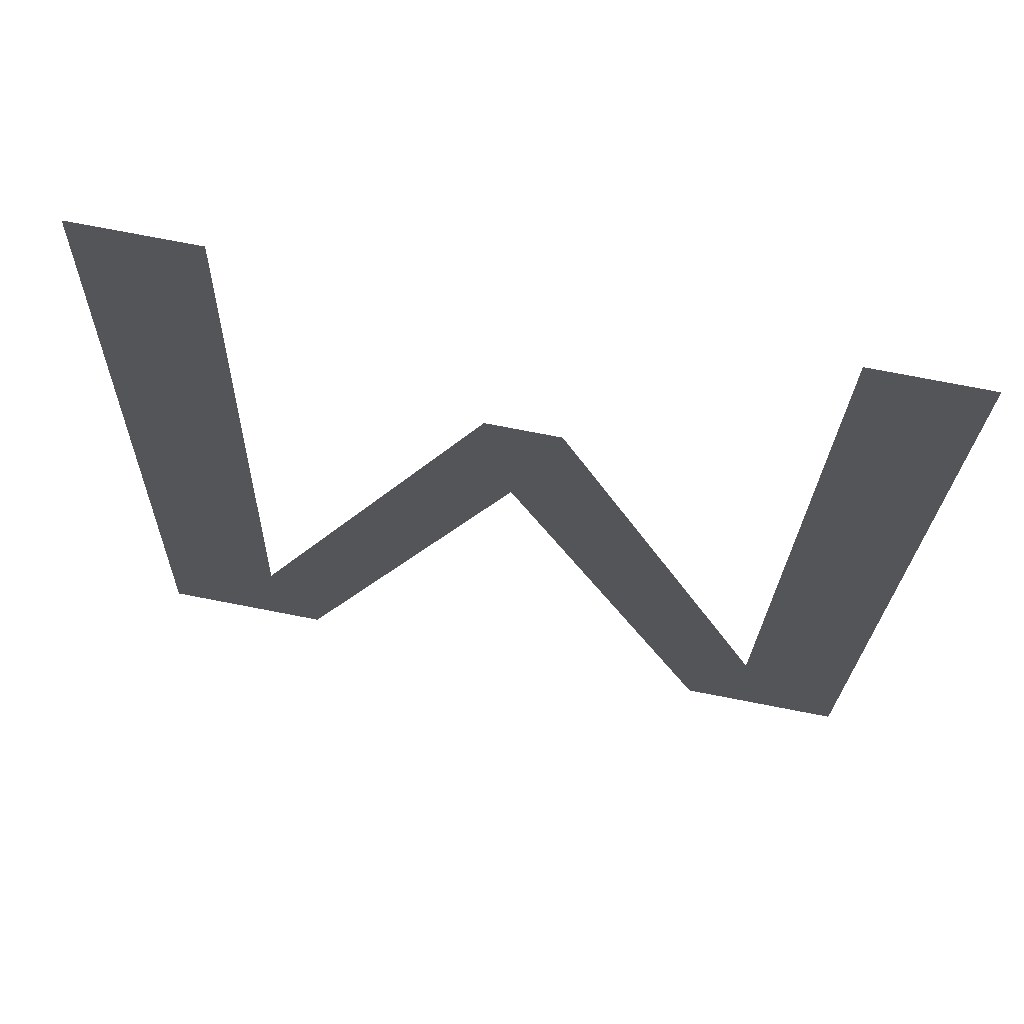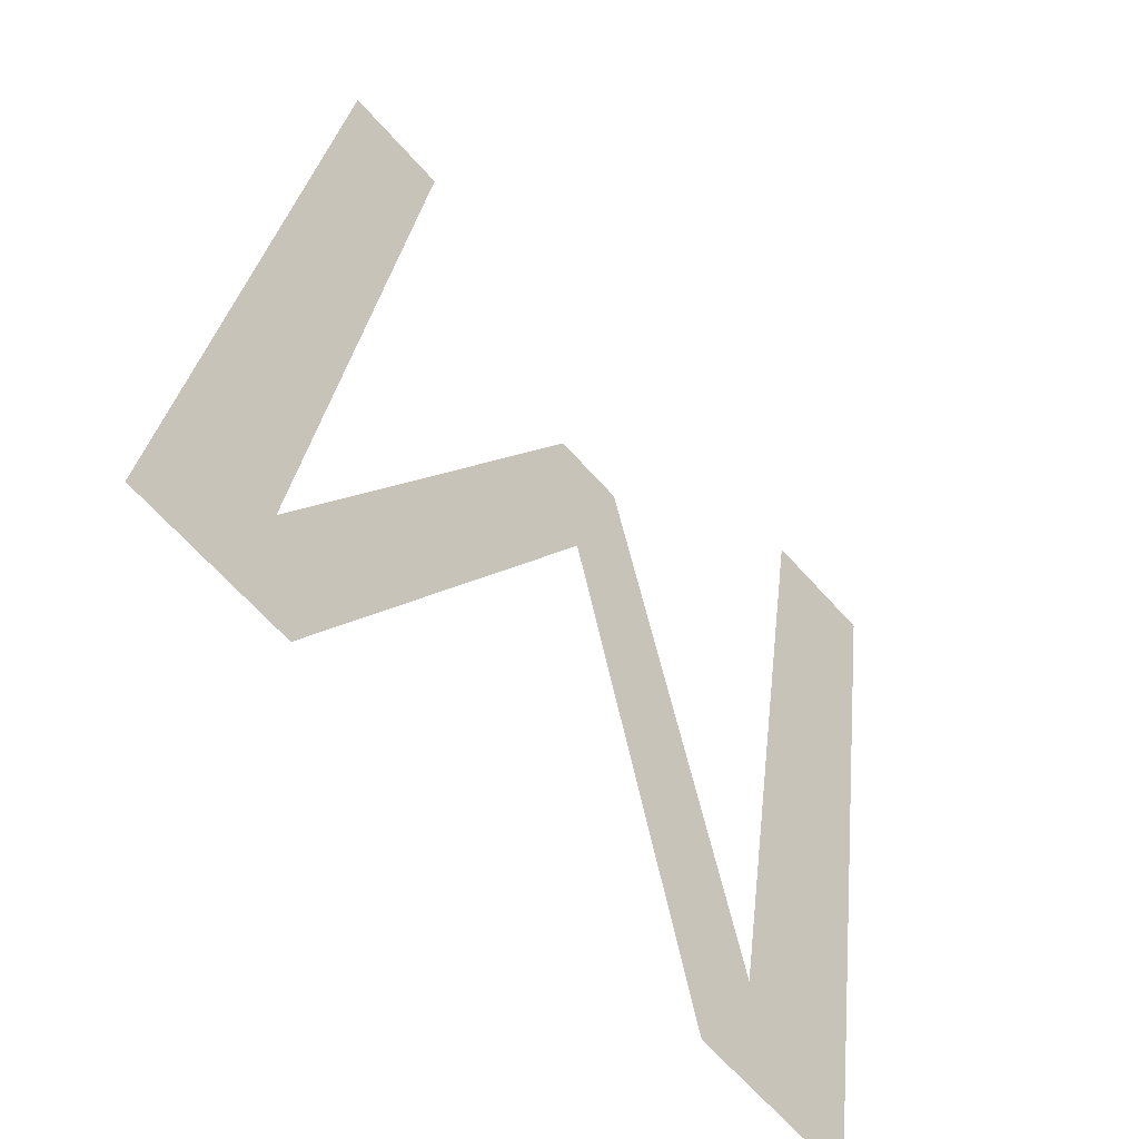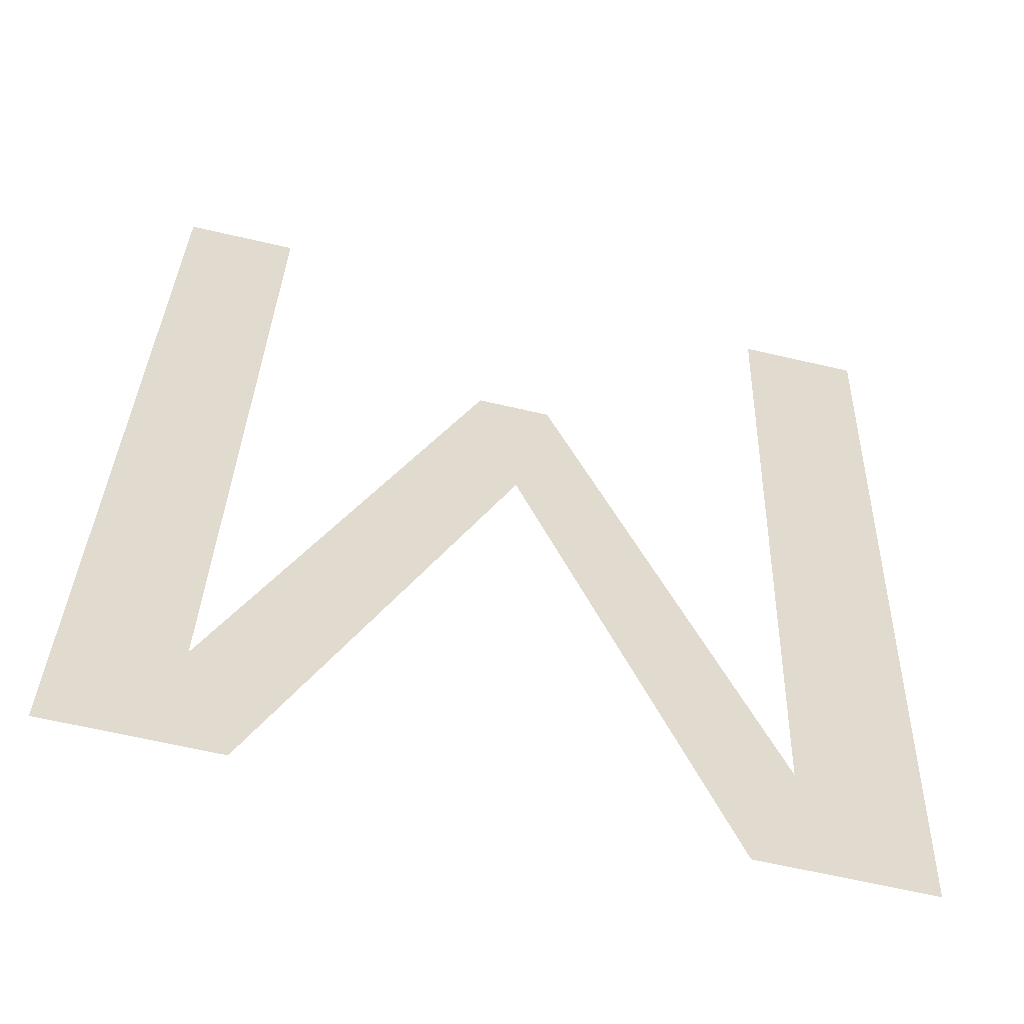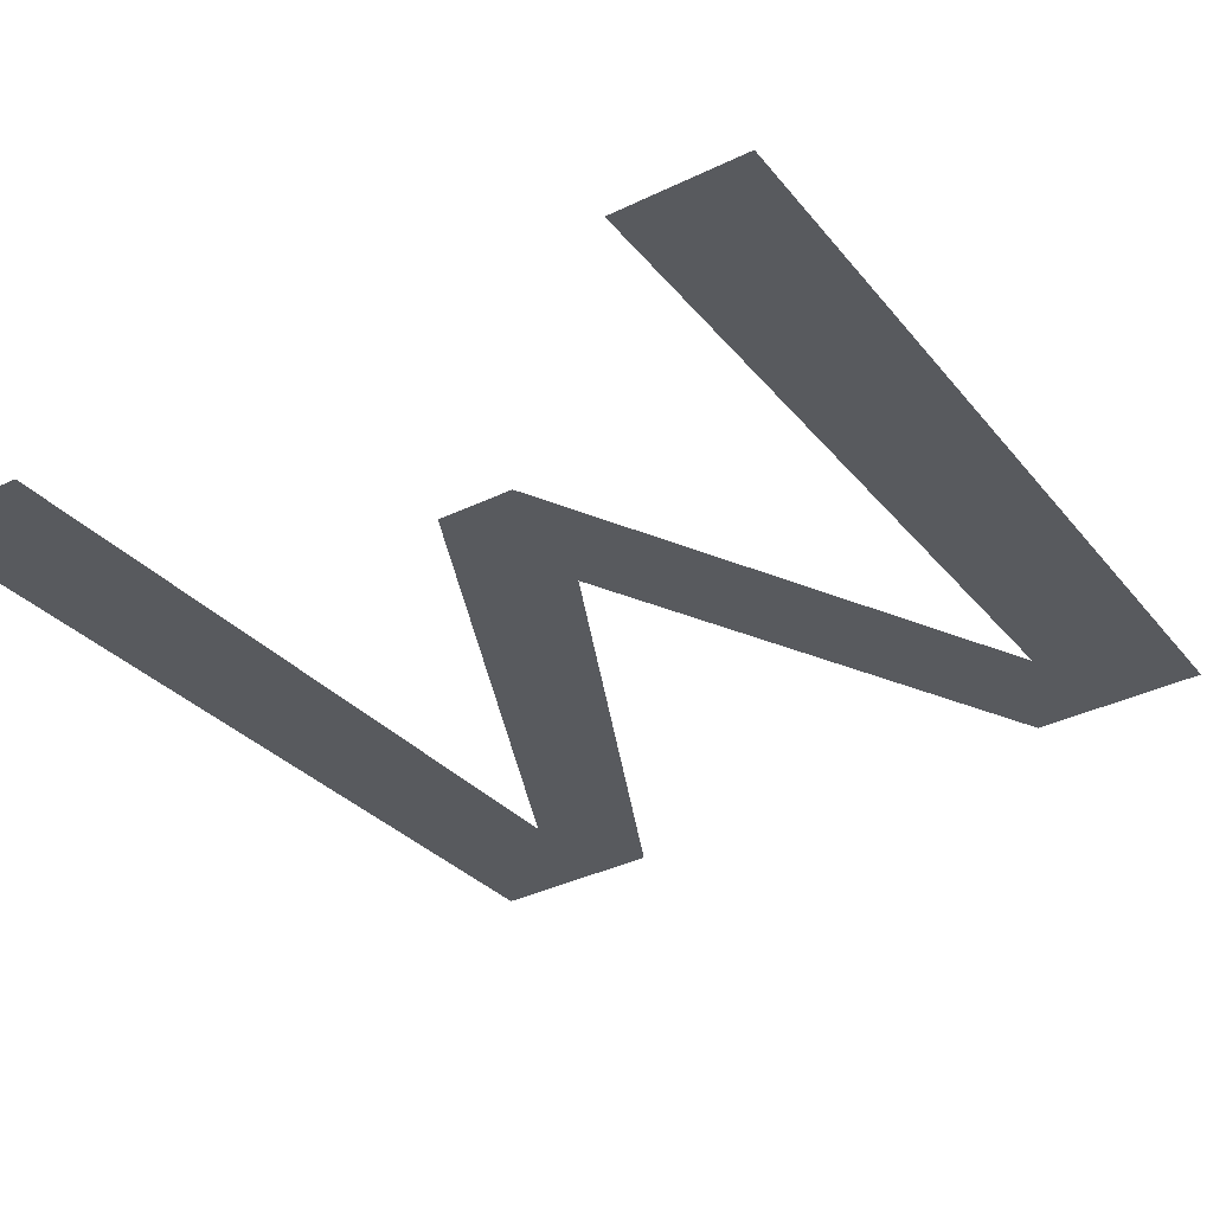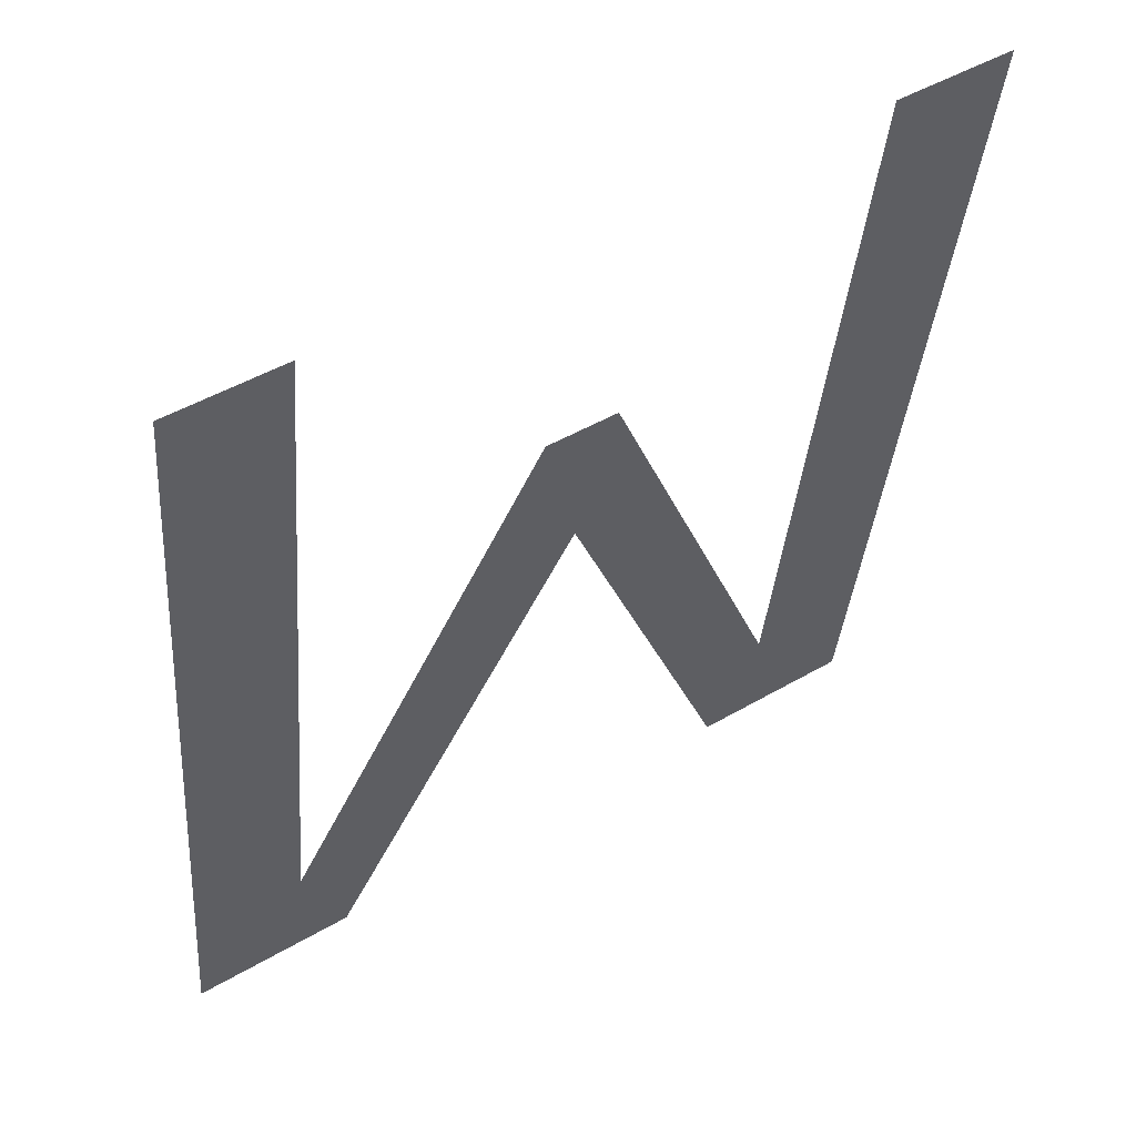
<metadata>
{"format":"obj","ext":"obj","renderer":"f3d","projection":"perspective","resolution":1024,"background":"white","views":[{"elev":76.4,"azim":-169.1,"up":"+Z"},{"elev":-68.4,"azim":-47.7,"up":"+Z"},{"elev":-65.2,"azim":-13.1,"up":"+Z"},{"elev":-38.7,"azim":31.0,"up":"+Y"},{"elev":47.9,"azim":-33.3,"up":"+Z"}]}
</metadata>
<code>
o mesh225/mesh225-geometry#mesh225-geometry
v 0.2046 -0.1312 0.3281
v 0.2062 -0.1314 0.3299
v 0.2046 -0.133 0.341
v 0.207 -0.1312 0.3281
v 0.2062 -0.133 0.341
v 0.2096 -0.1325 0.3374
v 0.2102 -0.1322 0.3353
v 0.2106 -0.1325 0.3374
v 0.2134 -0.1312 0.3281
v 0.214 -0.1314 0.3299
v 0.2158 -0.1312 0.3281
v 0.214 -0.133 0.341
v 0.2158 -0.133 0.341
f 1 2 3
f 2 1 4
f 3 2 1
f 4 1 2
f 5 3 2
f 2 3 5
f 2 4 6
f 6 4 2
f 6 4 7
f 7 4 6
f 6 7 8
f 8 7 6
f 8 7 9
f 9 7 8
f 8 9 10
f 10 9 8
f 10 9 11
f 11 9 10
f 10 11 12
f 12 11 10
f 12 11 13
f 13 11 12

</code>
